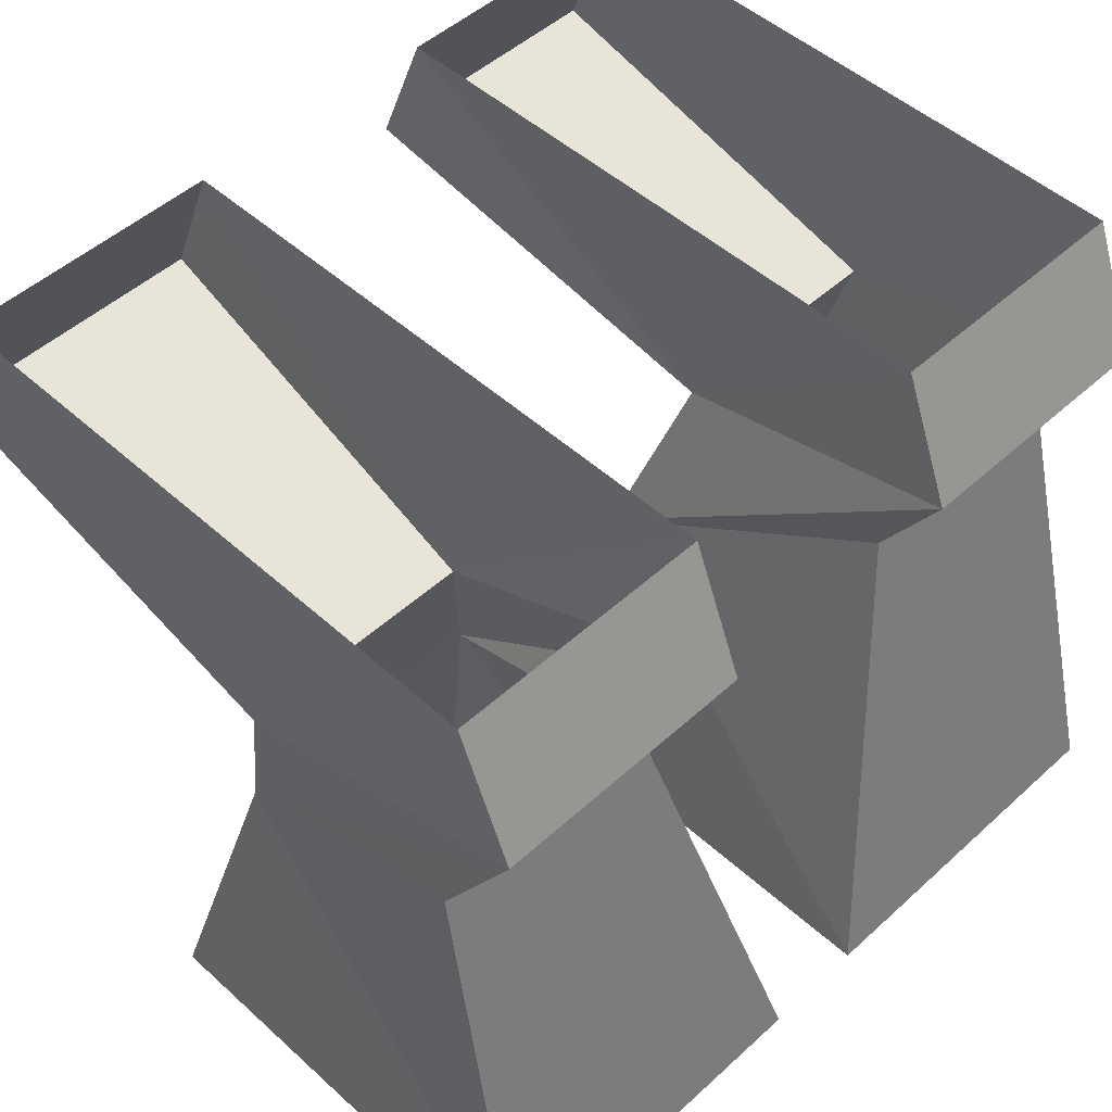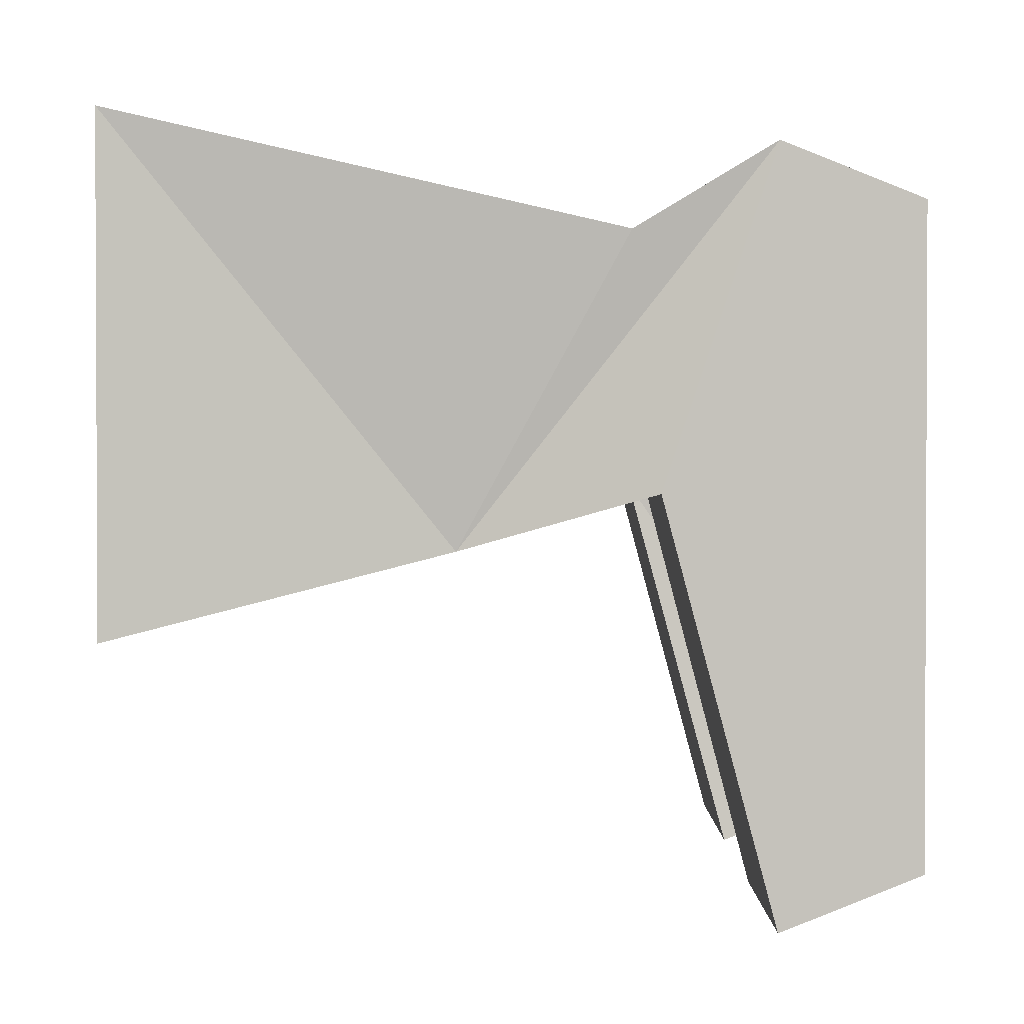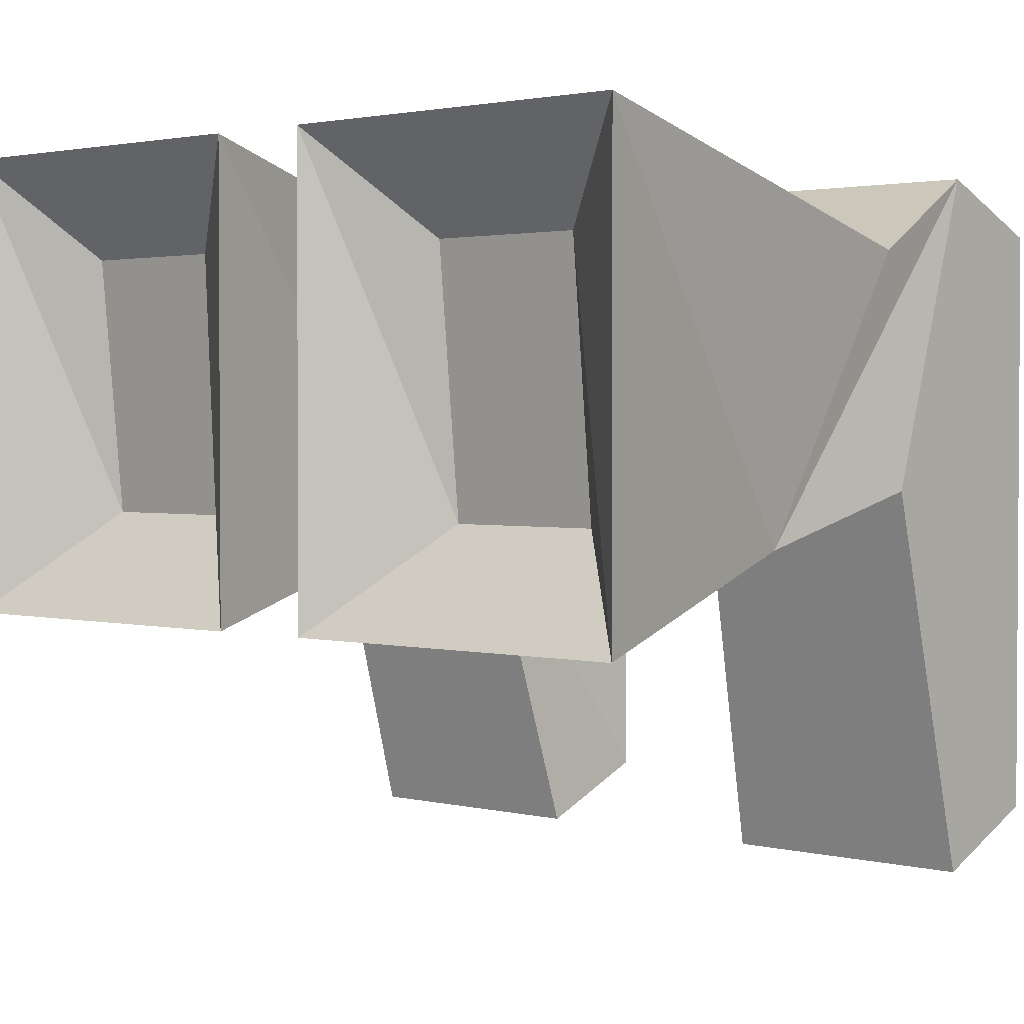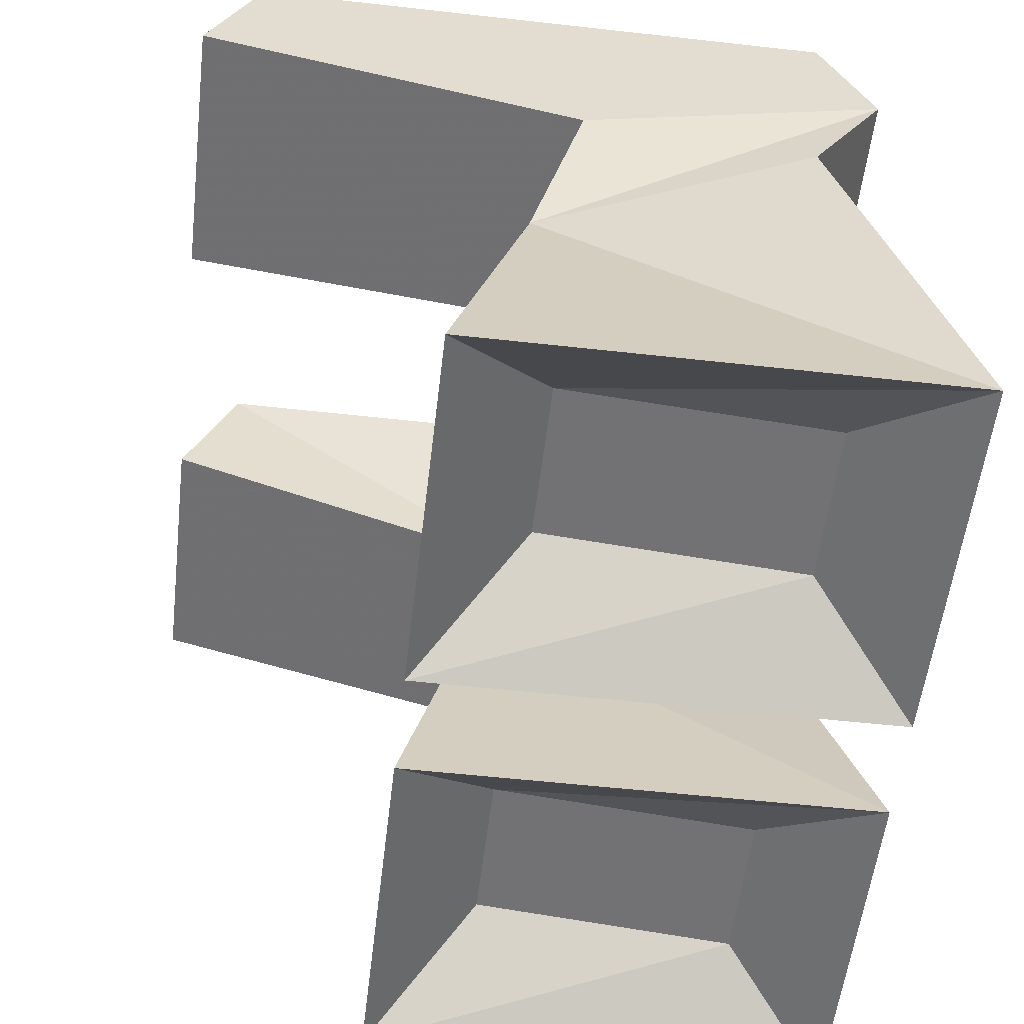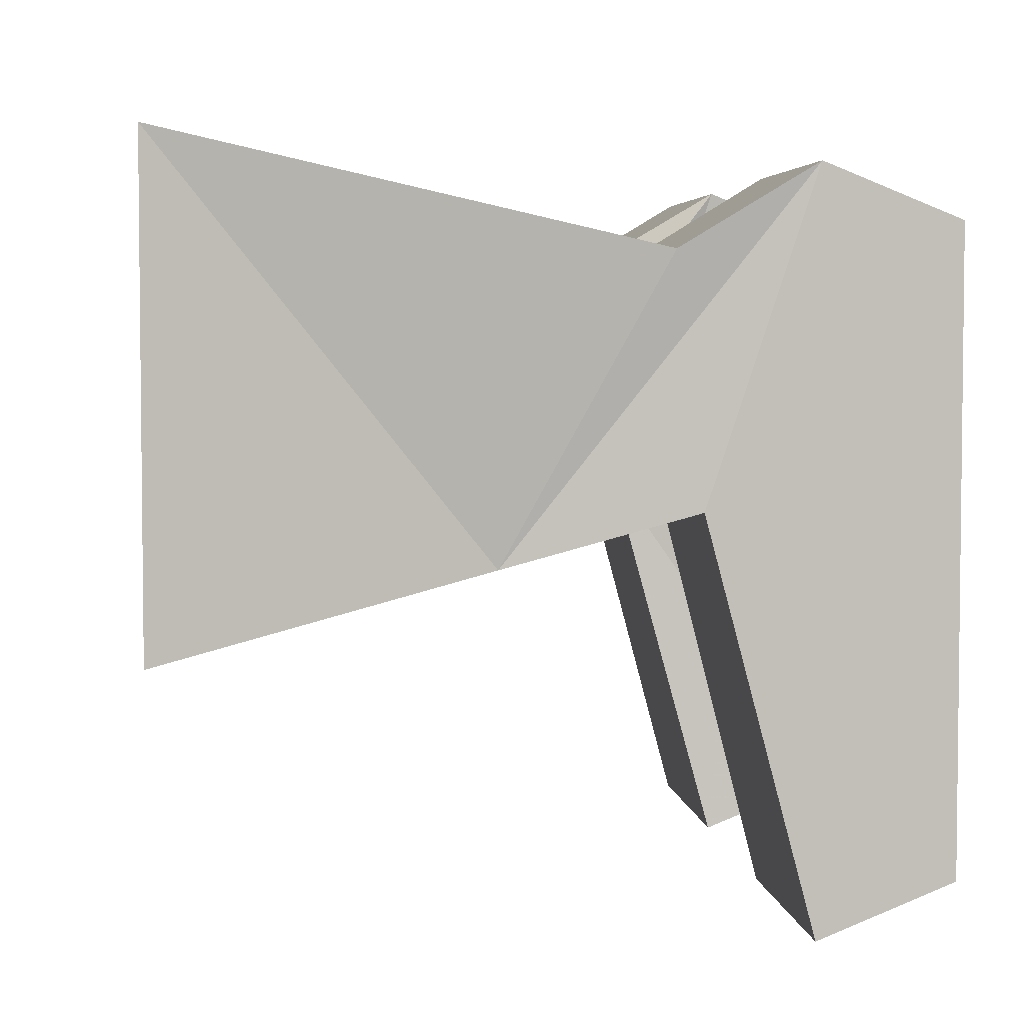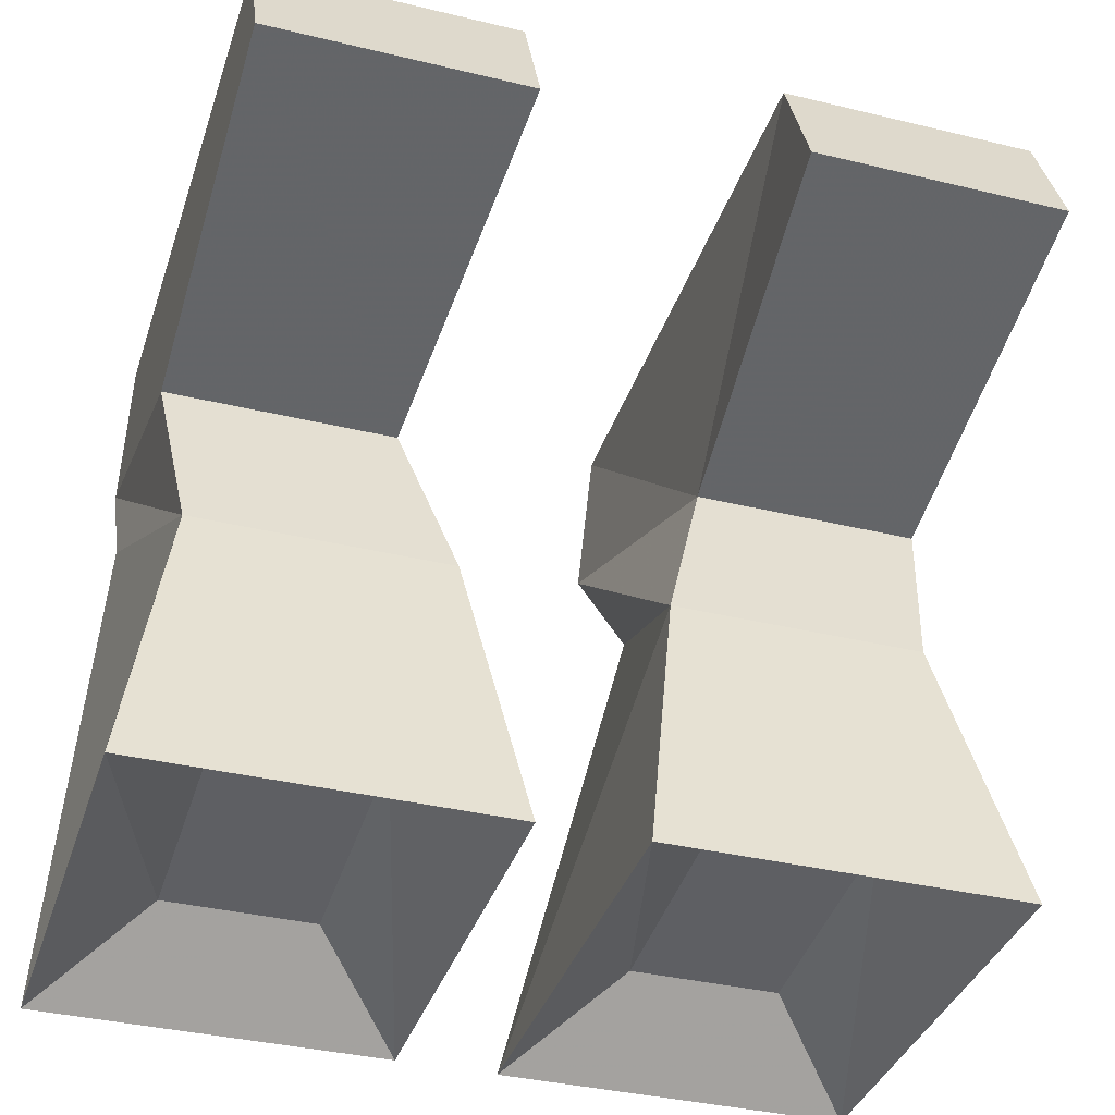
<metadata>
{"format":"obj","ext":"obj","renderer":"f3d","projection":"perspective","resolution":1024,"background":"white","views":[{"elev":49.6,"azim":-45.1,"up":"+Y"},{"elev":1.5,"azim":89.7,"up":"+Z"},{"elev":2.1,"azim":40.3,"up":"+Z"},{"elev":-55.7,"azim":-96.7,"up":"+Y"},{"elev":4.1,"azim":83.8,"up":"+Z"},{"elev":-36.8,"azim":162.6,"up":"+Y"}]}
</metadata>
<code>
o item/boots/base
v 15 -5 9
v 15 -10 6
v 14 -16 -5
v 15 -9 -3
v 15 0 7
v 5 -5 9
v 6 -10 6
v 16 -28 10
v 15 0 -16
v 15 -5 -18
v 5 -5 -18
v 5 0 -16
v 6 -9 -3
v 5 0 7
v 4 -16 -5
v 2 -28 -8
v 2 -28 10
v 6 -25 6
v 12 -25 6
v 16 -28 -8
v 12 -24 -4
v 6 -24 -4
v -14 -16 -5
v -15 -10 6
v -15 -5 9
v -15 -9 -3
v -4 -16 -5
v -2 -28 -8
v -16 -28 -8
v -16 -28 10
v -15 0 7
v -15 0 -16
v -5 -5 9
v -5 0 7
v -6 -9 -3
v -5 0 -16
v -5 -5 -18
v -15 -5 -18
v -6 -10 6
v -2 -28 10
v -6 -25 6
v -6 -24 -4
v -12 -24 -4
v -12 -25 6
f 1 2 3
f 1 3 4
f 1 4 5
f 1 5 6
f 1 6 7
f 1 7 2
f 2 7 8
f 2 8 3
f 2 3 2
f 2 3 3
f 4 9 5
f 9 4 10
f 9 10 11
f 9 11 12
f 12 11 13
f 12 13 14
f 14 13 6
f 14 6 5
f 10 4 13
f 10 13 11
f 15 7 7
f 15 7 15
f 15 7 6
f 15 6 13
f 15 13 4
f 15 4 3
f 15 3 16
f 15 16 17
f 15 17 7
f 7 17 8
f 8 17 18
f 8 18 19
f 8 19 20
f 8 20 3
f 3 20 16
f 16 20 21
f 16 21 22
f 16 22 17
f 17 22 18
f 18 22 19
f 19 22 21
f 19 21 20
f 23 24 25
f 23 25 26
f 23 26 27
f 23 27 28
f 23 28 29
f 23 29 30
f 23 30 24
f 23 24 24
f 23 24 23
f 31 32 26
f 31 26 25
f 31 25 33
f 31 33 34
f 34 33 35
f 34 35 36
f 36 35 37
f 36 37 32
f 32 37 38
f 32 38 26
f 26 38 35
f 26 35 27
f 27 35 33
f 27 33 39
f 27 39 39
f 27 39 27
f 27 39 40
f 27 40 28
f 28 40 41
f 28 41 42
f 28 42 29
f 29 42 43
f 29 43 30
f 30 43 44
f 30 44 40
f 30 40 39
f 30 39 24
f 24 39 25
f 25 39 33
f 35 38 37
f 44 41 40
f 41 44 43
f 41 43 42

</code>
